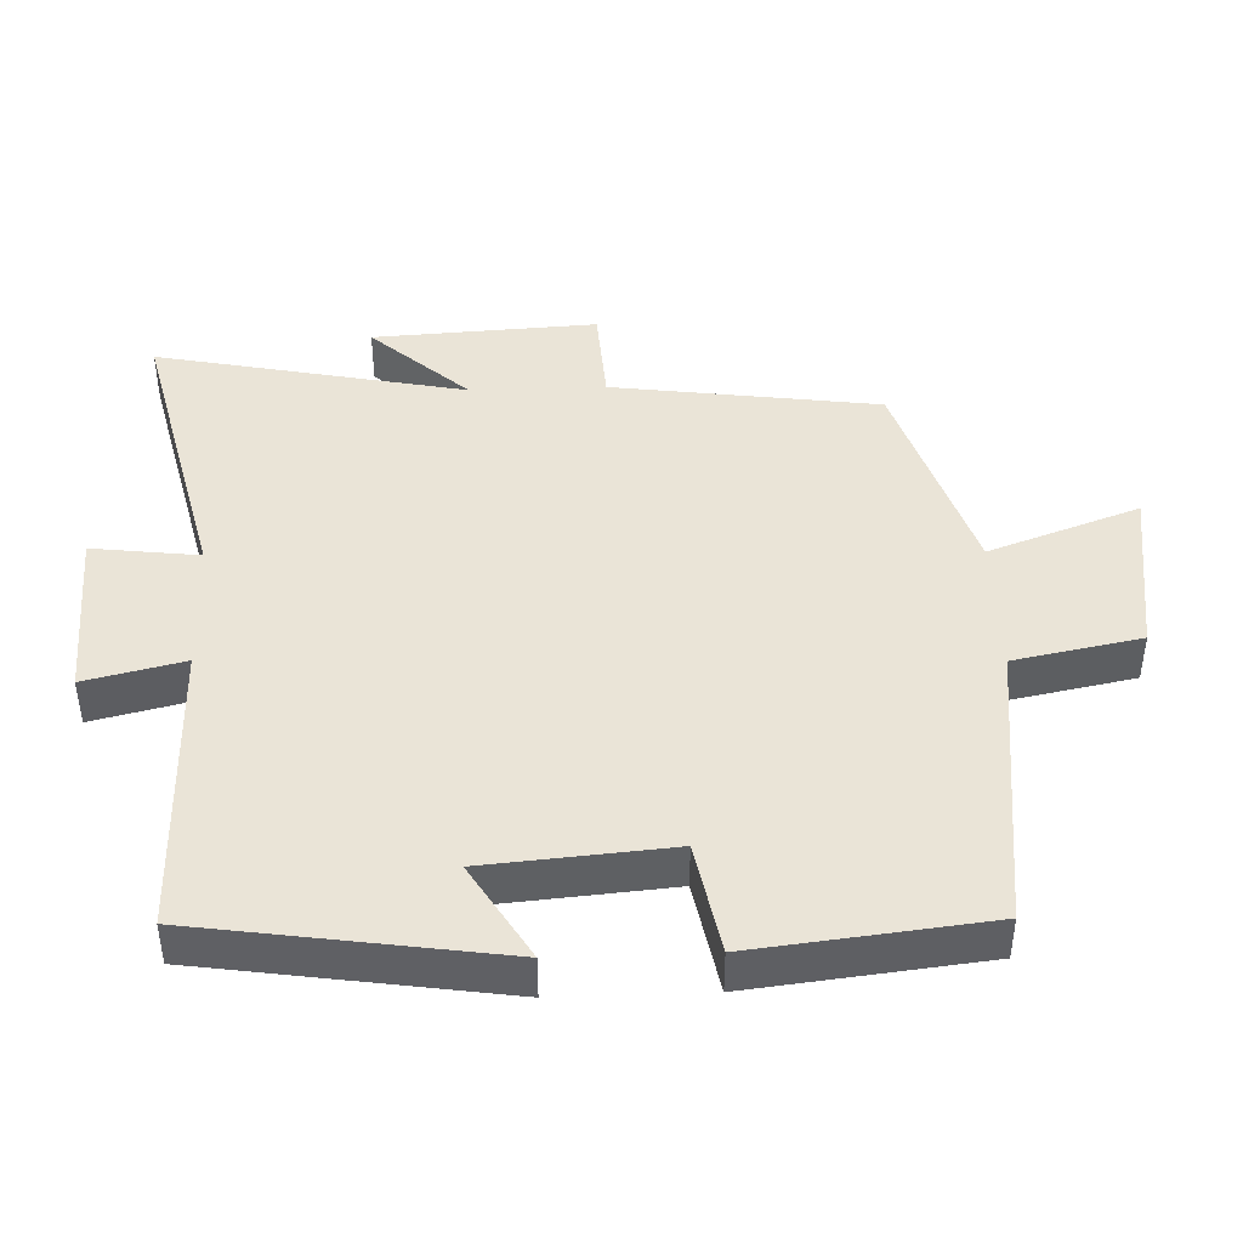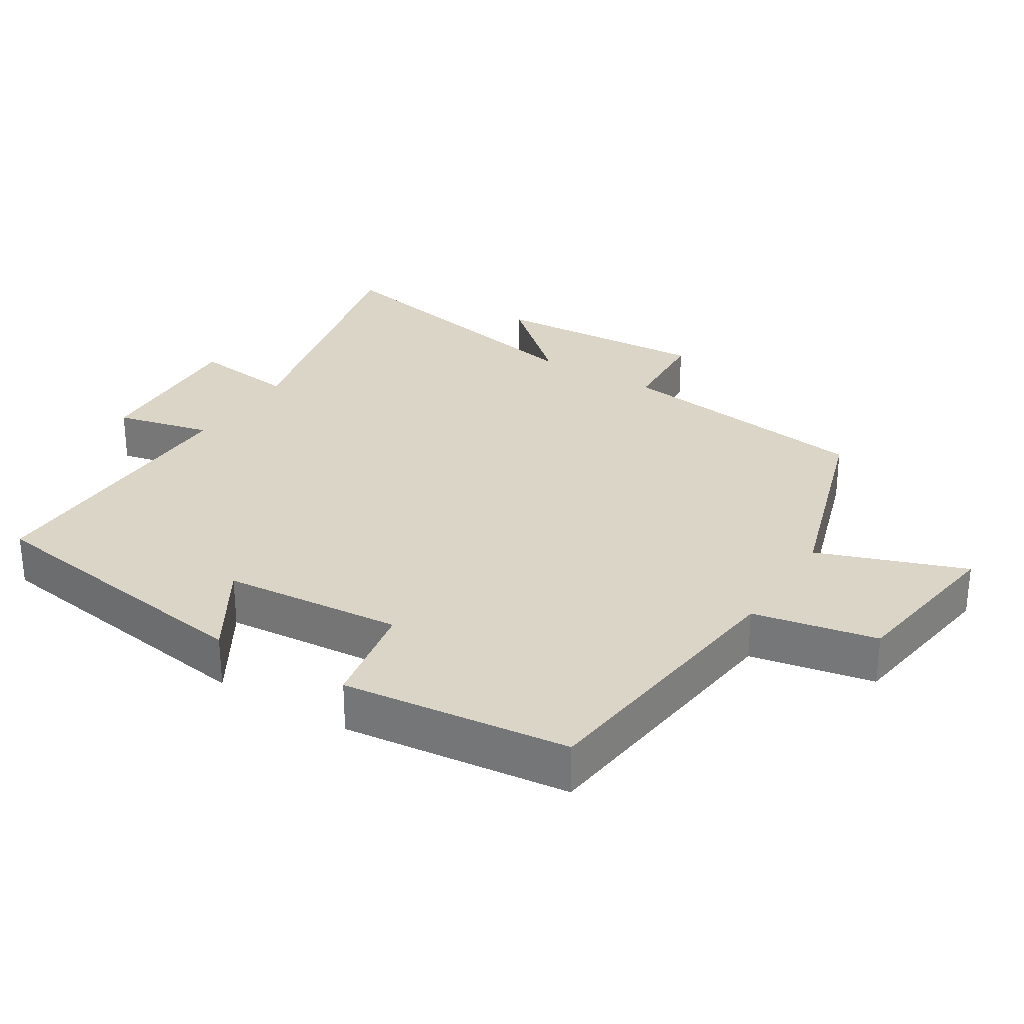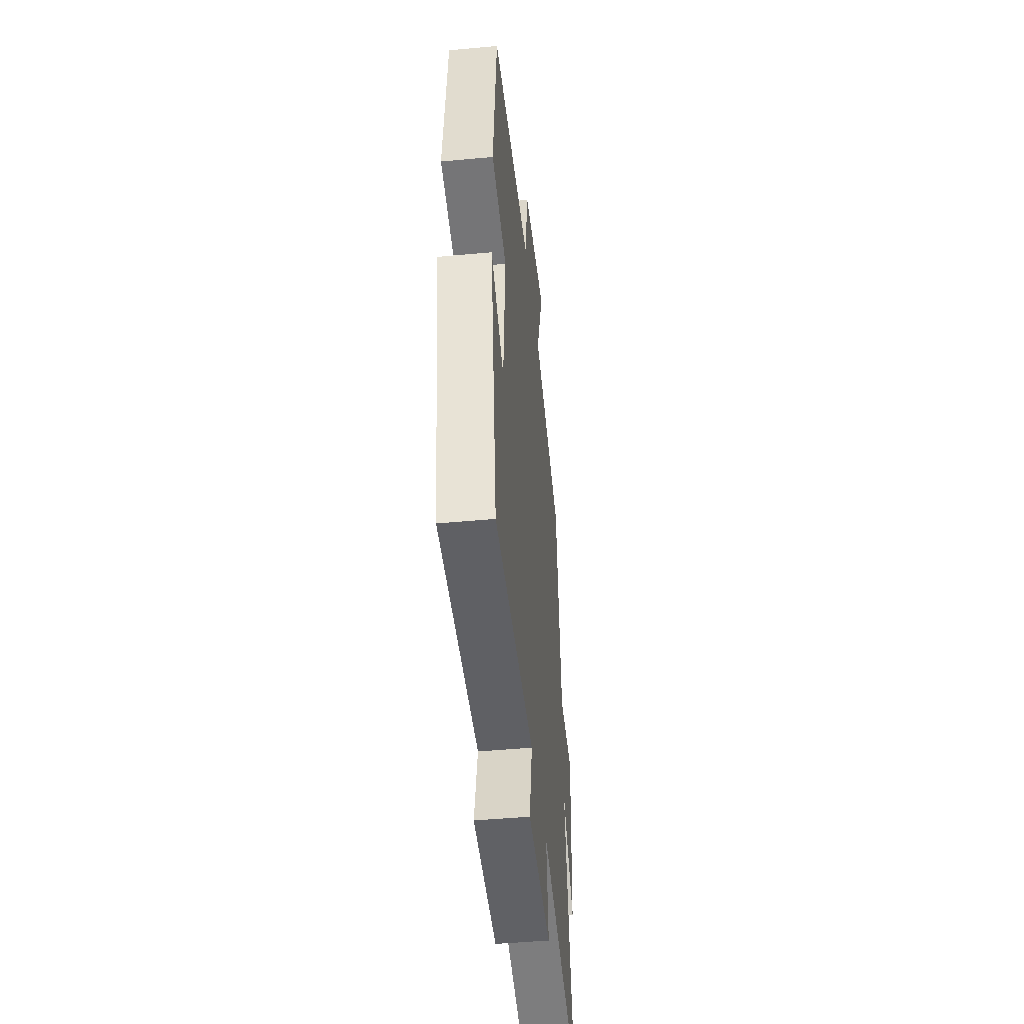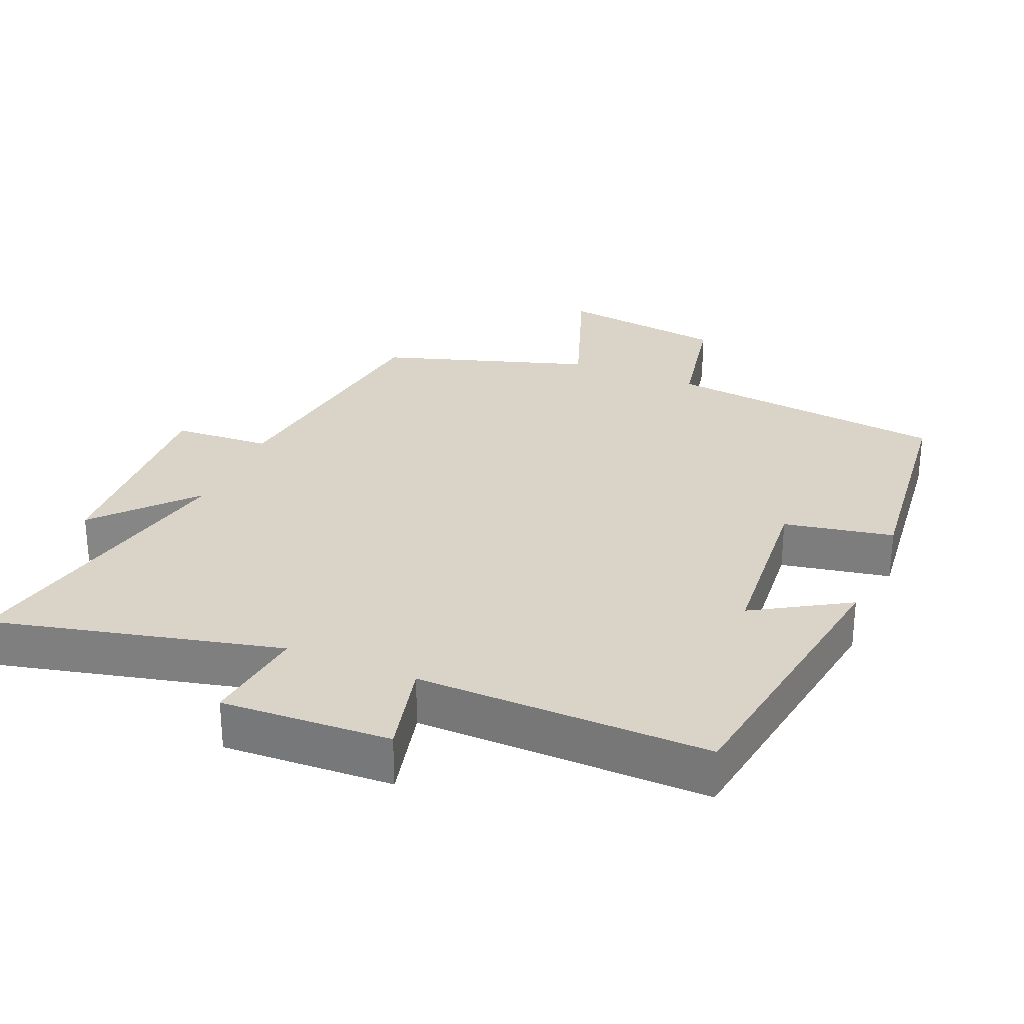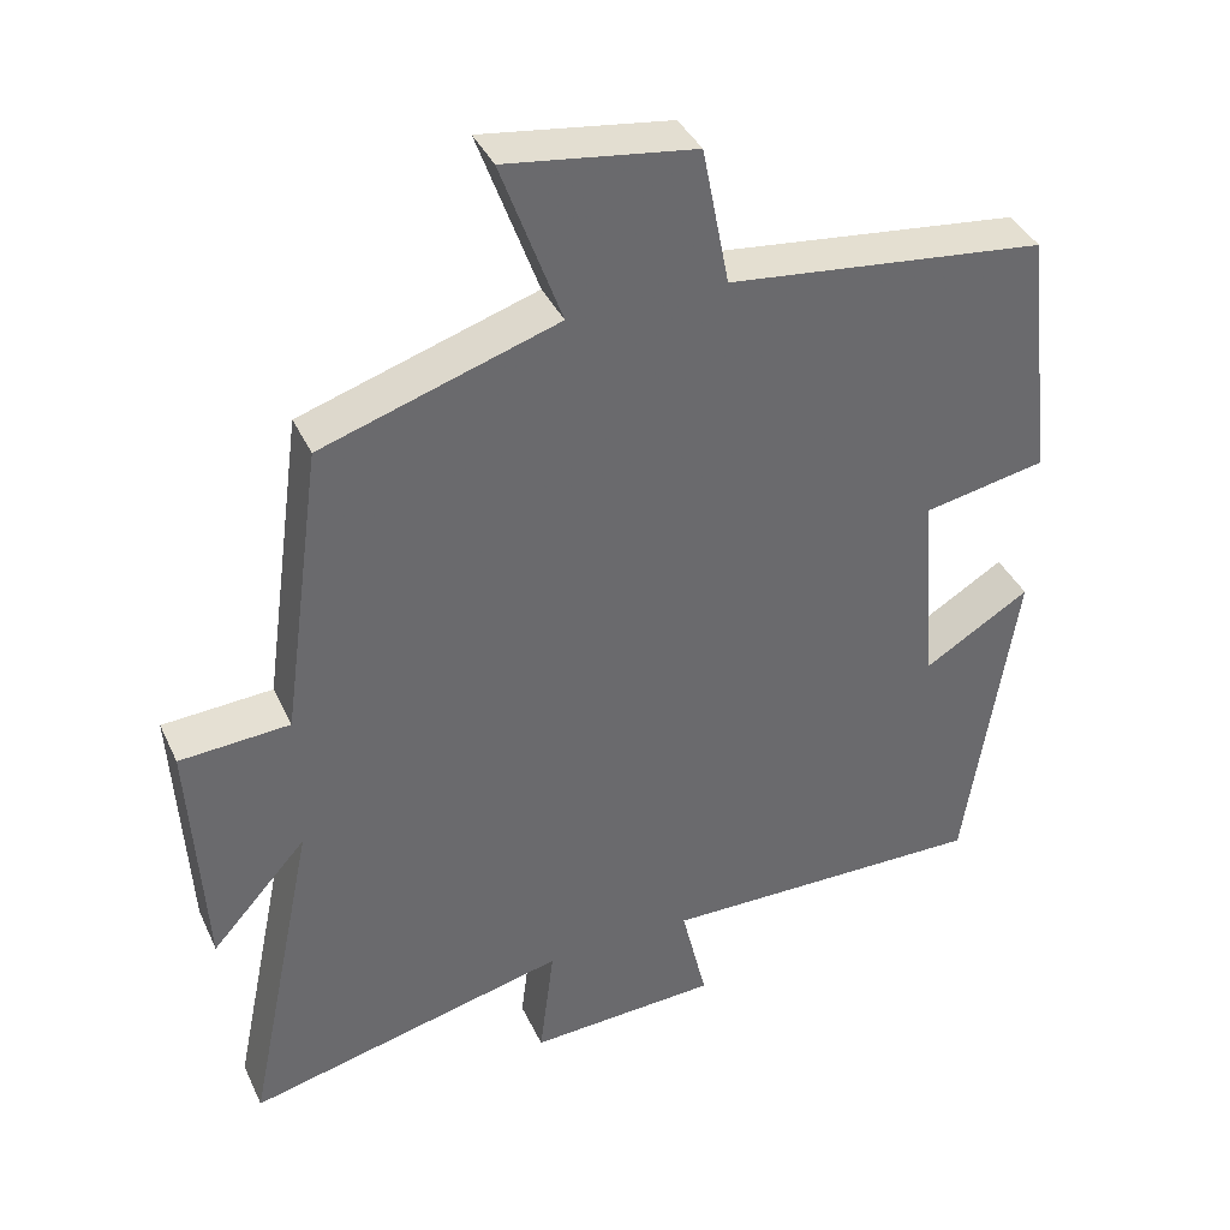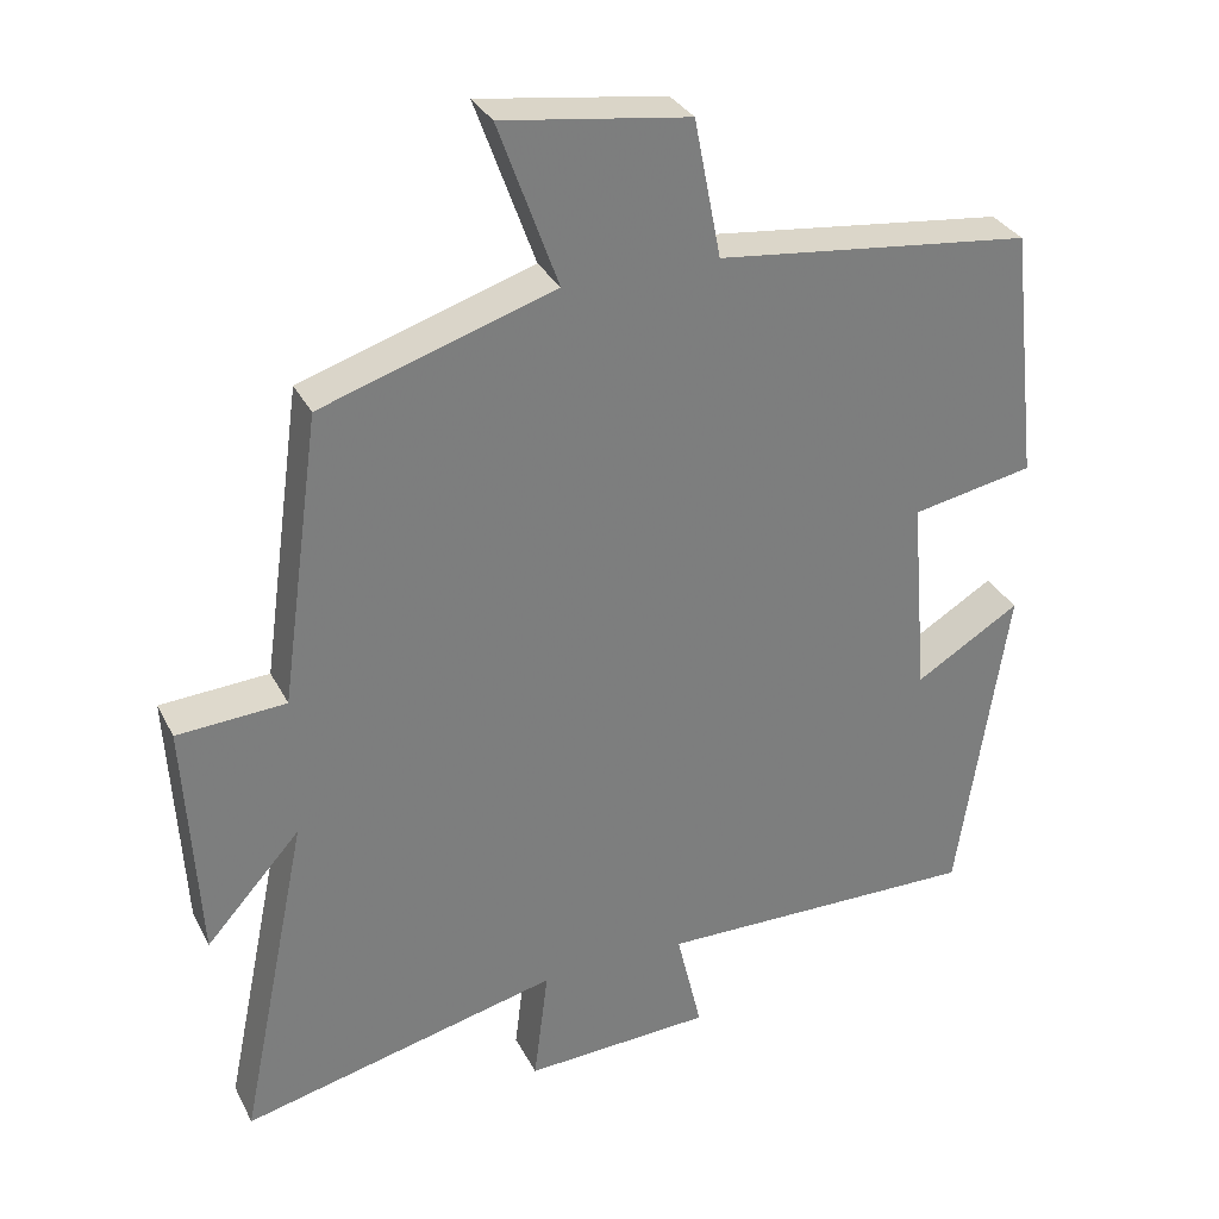
<metadata>
{"format":"obj","ext":"obj","renderer":"f3d","projection":"perspective","resolution":1024,"background":"white","views":[{"elev":43.6,"azim":-92.1,"up":"+Y"},{"elev":29.0,"azim":-58.0,"up":"+Y"},{"elev":-46.0,"azim":-83.9,"up":"+Z"},{"elev":28.7,"azim":-157.1,"up":"+Y"},{"elev":38.6,"azim":156.9,"up":"+Z"},{"elev":31.7,"azim":156.6,"up":"+Z"}]}
</metadata>
<code>
v -0.436 0.07 -0.506
v -0.5 0.07 -0.083
v -0.364 0.07 -0.165
v -0.342 0.07 0.095
v -0.5 0.07 0.125
v -0.463 0.07 0.453
v -0.054 0.07 0.5
v -0.019 0.07 0.679
v 0.223 0.07 0.713
v 0.146 0.07 0.5
v 0.448 0.07 0.403
v 0.5 0.07 0.026
v 0.641 0.07 0.017
v 0.623 0.07 -0.299
v 0.5 0.07 -0.162
v 0.59 0.07 -0.599
v 0.176 0.07 -0.5
v 0.195 0.07 -0.651
v -0.049 0.07 -0.639
v -0.016 0.07 -0.5
v -0.436 0 -0.506
v -0.5 0 -0.083
v -0.364 0 -0.165
v -0.342 0 0.095
v -0.5 0 0.125
v -0.463 0 0.453
v -0.054 0 0.5
v -0.019 0 0.679
v 0.223 0 0.713
v 0.146 0 0.5
v 0.448 0 0.403
v 0.5 0 0.026
v 0.641 0 0.017
v 0.623 0 -0.299
v 0.5 0 -0.162
v 0.59 0 -0.599
v 0.176 0 -0.5
v 0.195 0 -0.651
v -0.049 0 -0.639
v -0.016 0 -0.5
f 17 18 19 20
f 15 16 17
f 15 17 20
f 12 13 14 15
f 10 11 12 15
f 10 15 20 1
f 7 8 9 10
f 4 5 6 7
f 3 4 7 10
f 1 2 3
f 1 3 10
f 40 39 38 37
f 37 36 35
f 40 37 35
f 35 34 33 32
f 35 32 31 30
f 21 40 35 30
f 30 29 28 27
f 27 26 25 24
f 30 27 24 23
f 23 22 21
f 30 23 21
f 1 21 22 2
f 2 22 23 3
f 3 23 24 4
f 4 24 25 5
f 5 25 26 6
f 6 26 27 7
f 7 27 28 8
f 8 28 29 9
f 9 29 30 10
f 10 30 31 11
f 11 31 32 12
f 12 32 33 13
f 13 33 34 14
f 14 34 35 15
f 15 35 36 16
f 16 36 37 17
f 17 37 38 18
f 18 38 39 19
f 19 39 40 20
f 20 40 21 1

</code>
